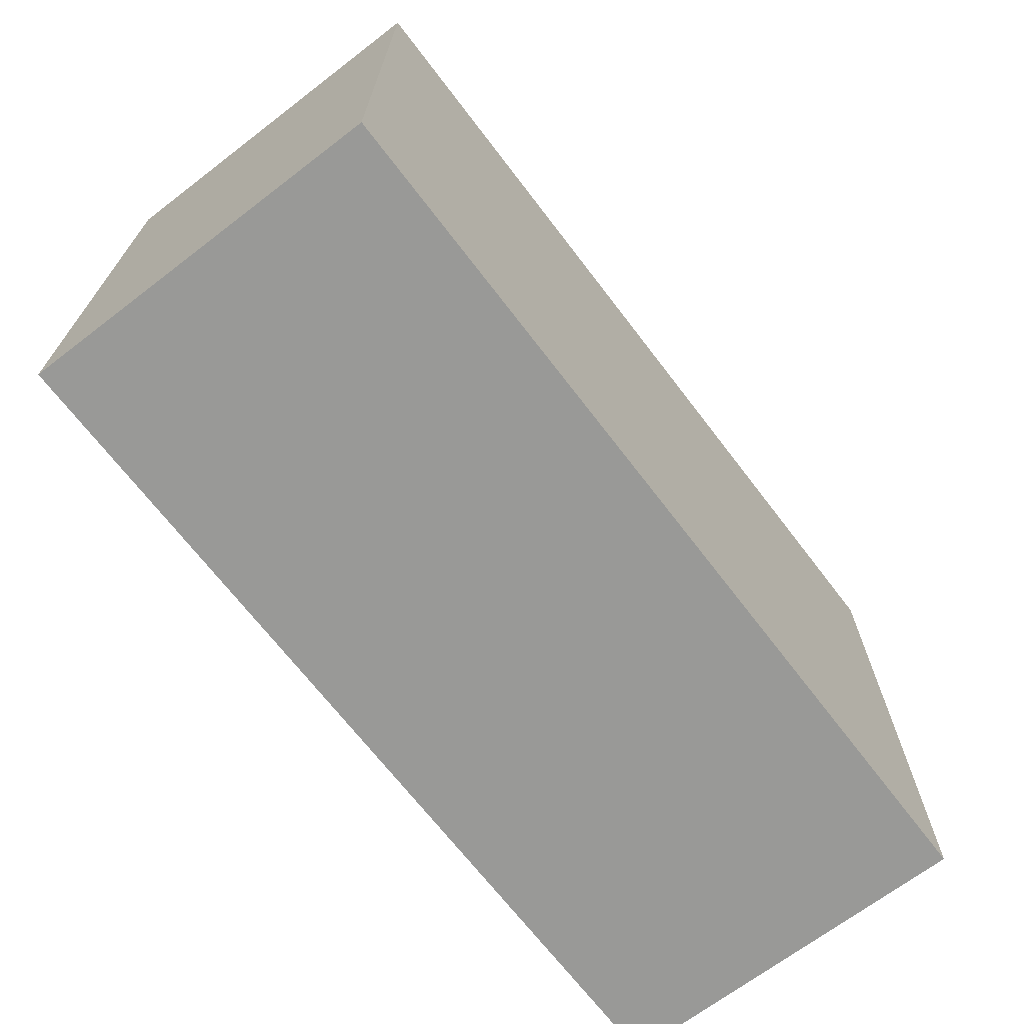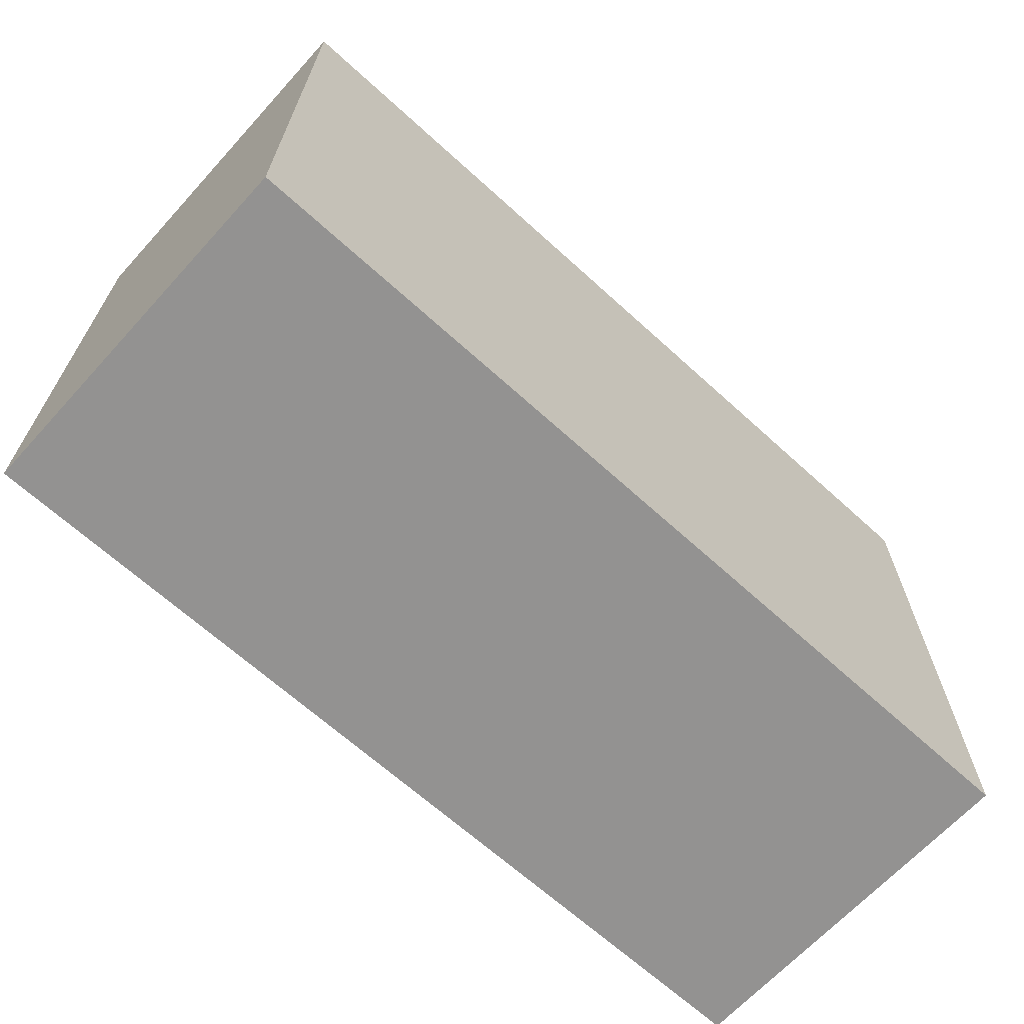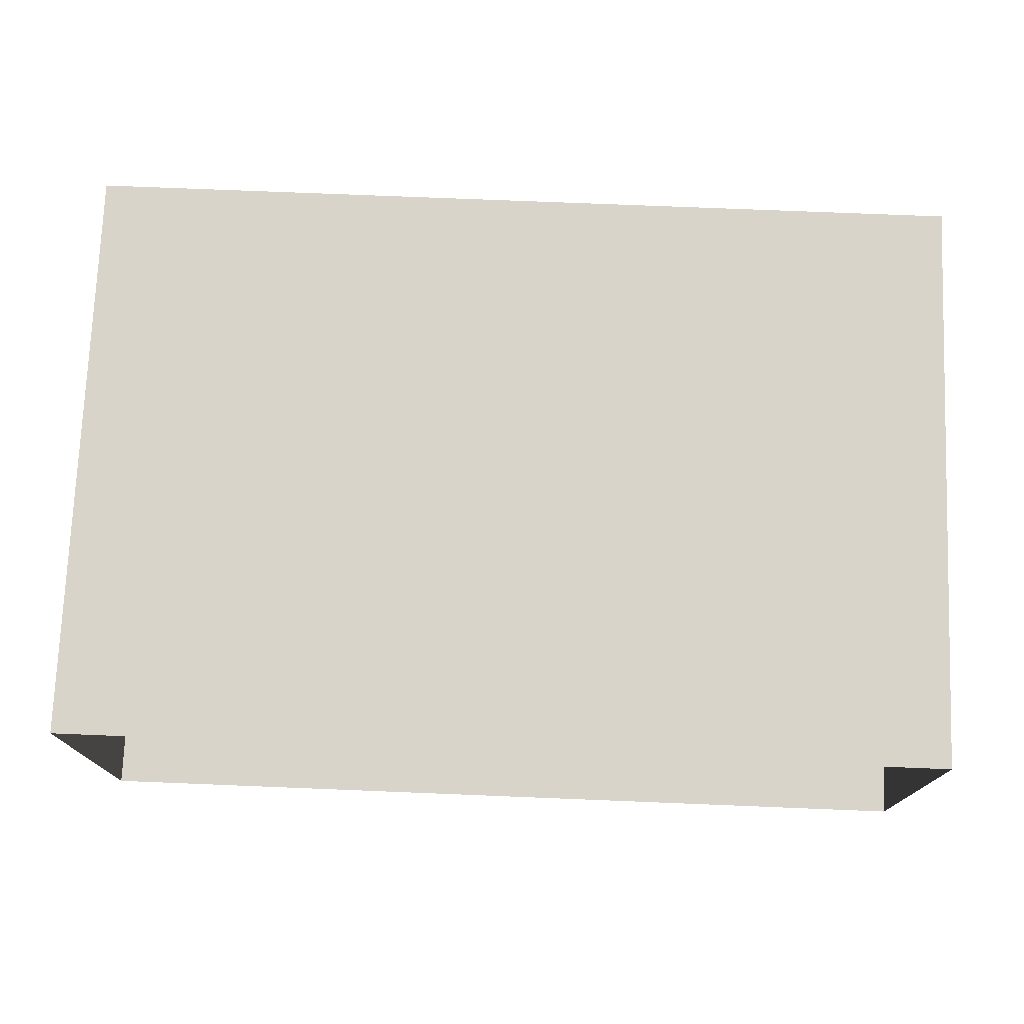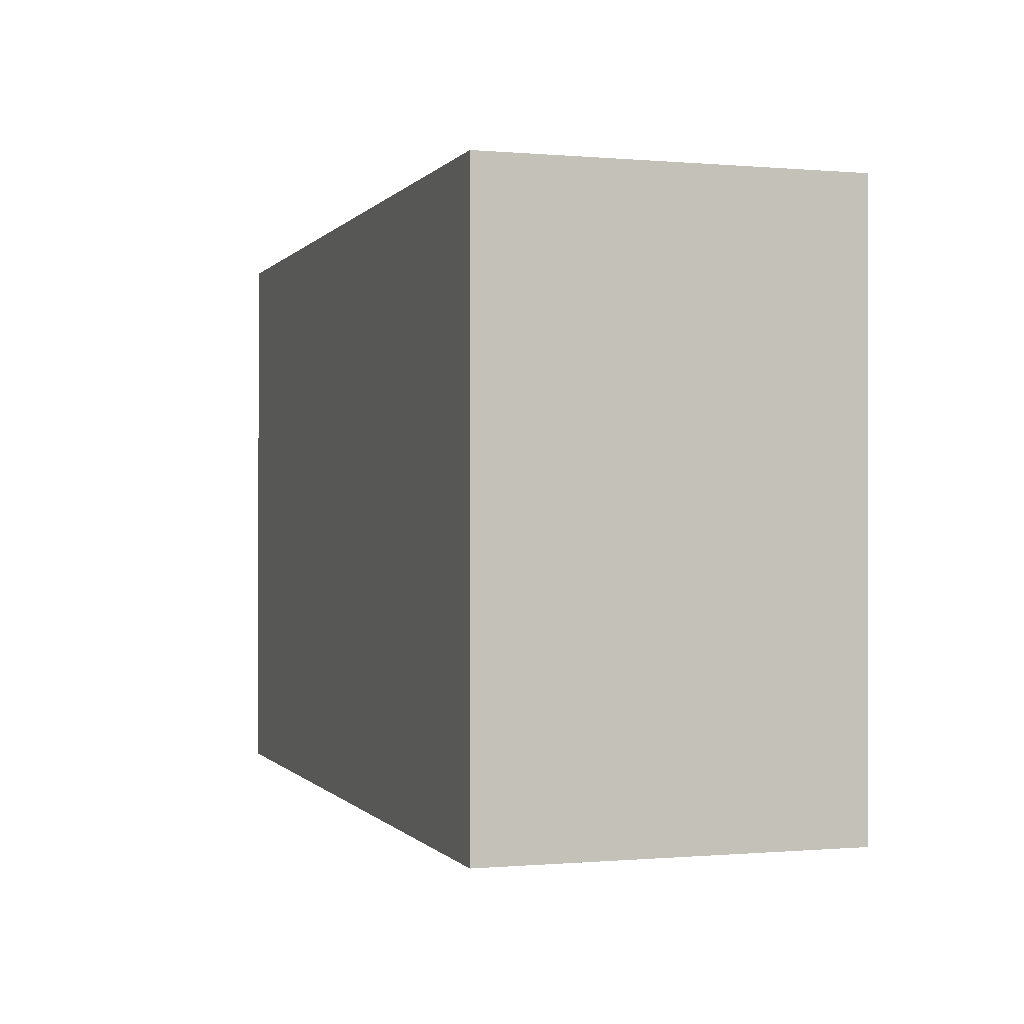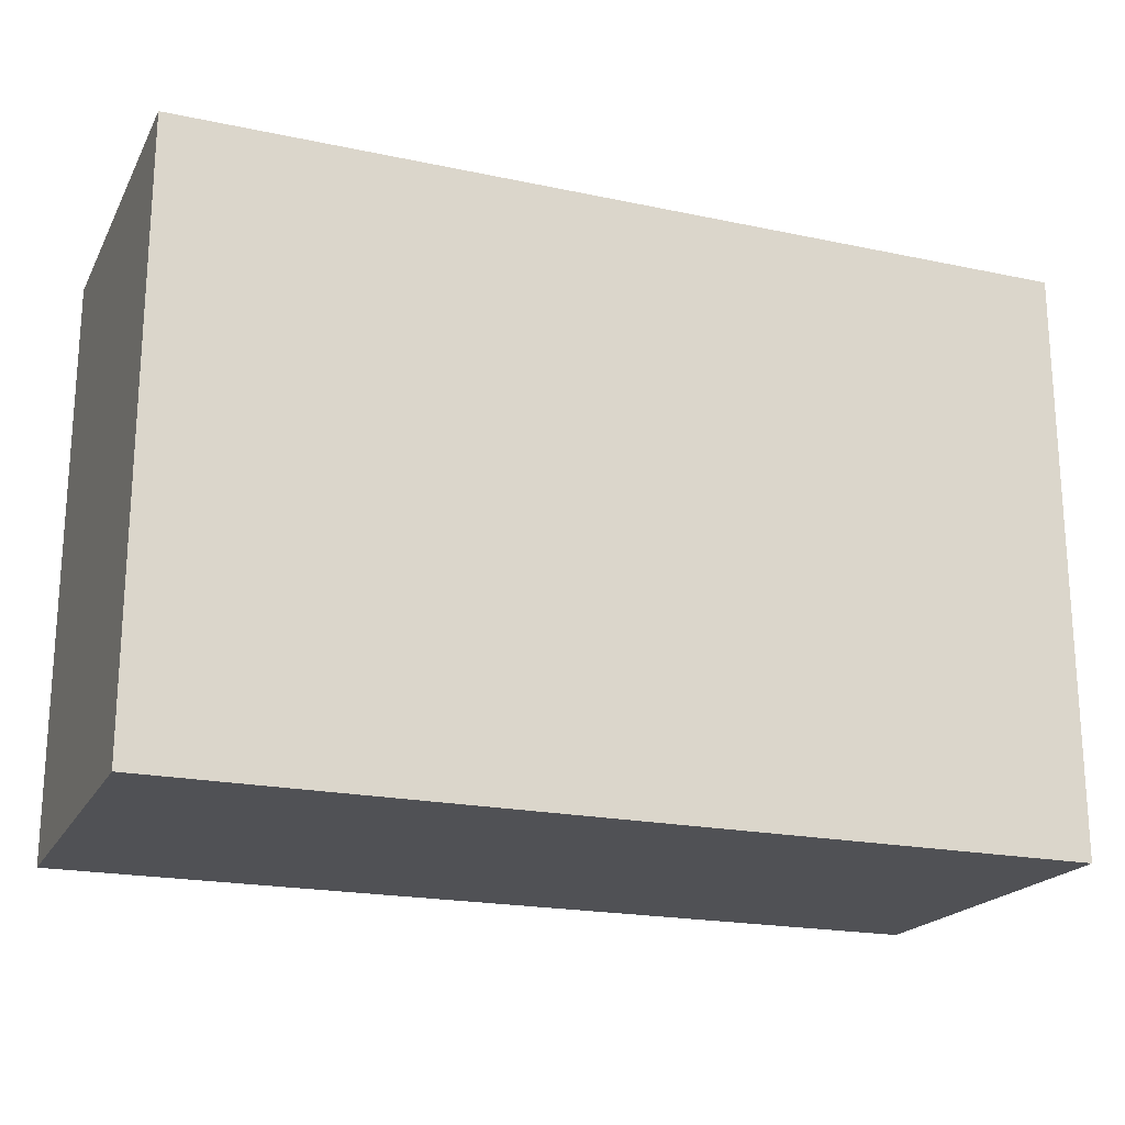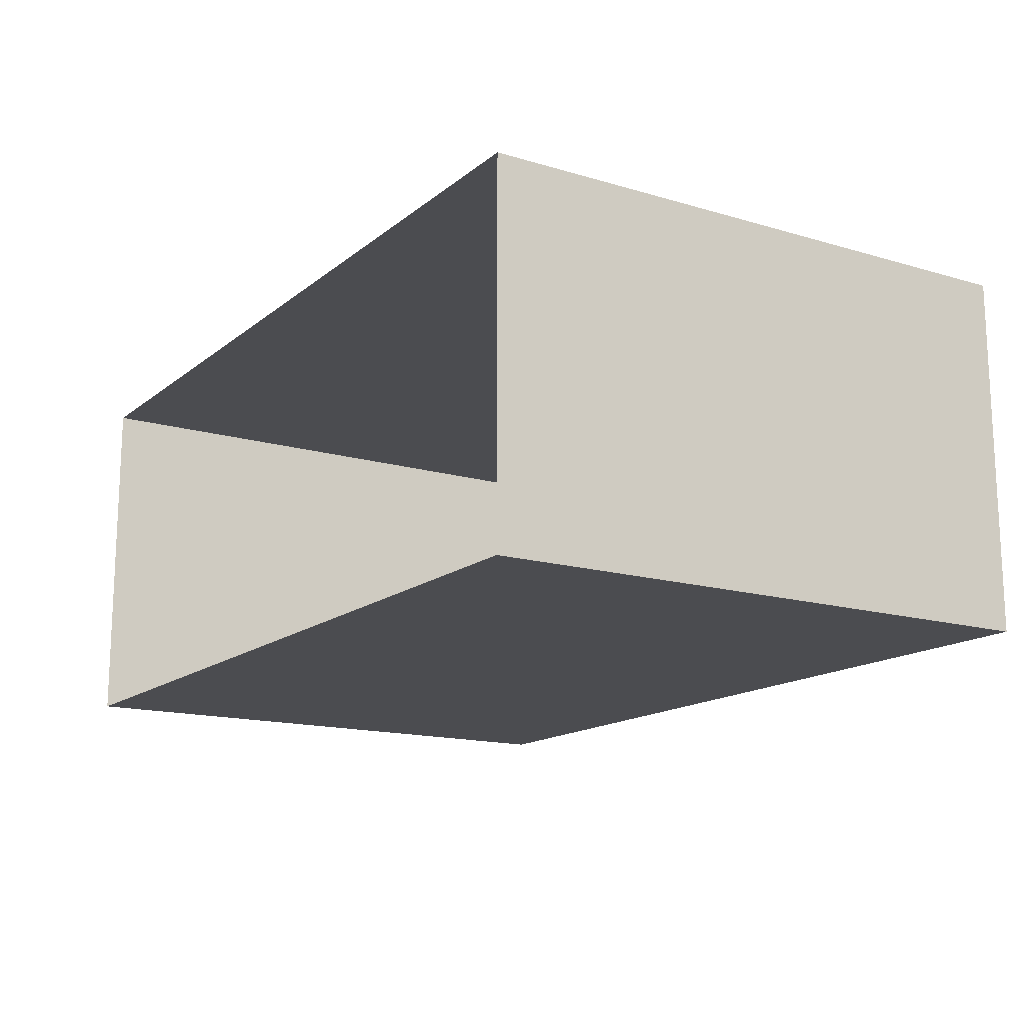
<metadata>
{"format":"obj","ext":"obj","renderer":"f3d","projection":"perspective","resolution":1024,"background":"white","views":[{"elev":-68.8,"azim":127.4,"up":"+Z"},{"elev":-66.4,"azim":137.6,"up":"+Z"},{"elev":74.8,"azim":2.3,"up":"+Y"},{"elev":-0.3,"azim":-108.1,"up":"+Z"},{"elev":-20.2,"azim":158.8,"up":"+Z"},{"elev":-15.2,"azim":57.9,"up":"+Y"}]}
</metadata>
<code>
o #ID394
v 0.6493 -0.2468 0.2515
v -0.6592 -0.2468 -0.6134
v 0.6493 -0.2468 -0.6134
v -0.6592 -0.2468 0.2515
v -0.6592 0.2876 0.2515
v -0.6592 -0.2468 -0.6134
v -0.6592 -0.2468 0.2515
v -0.6592 0.2876 -0.6134
v 0.6493 0.2876 -0.6134
v -0.6592 -0.2468 -0.6134
v -0.6592 0.2876 -0.6134
v 0.6493 -0.2468 -0.6134
v 0.6493 0.2876 -0.6134
v 0.6493 -0.2468 0.2515
v 0.6493 -0.2468 -0.6134
v 0.6493 0.2876 0.2515
v -0.6592 0.2876 0.2515
v 0.6493 0.2876 -0.6134
v -0.6592 0.2876 -0.6134
v 0.6493 0.2876 0.2515
f 1 2 3
f 2 1 4
f 5 6 7
f 6 5 8
f 9 10 11
f 10 9 12
f 13 14 15
f 14 13 16
f 17 18 19
f 18 17 20

</code>
